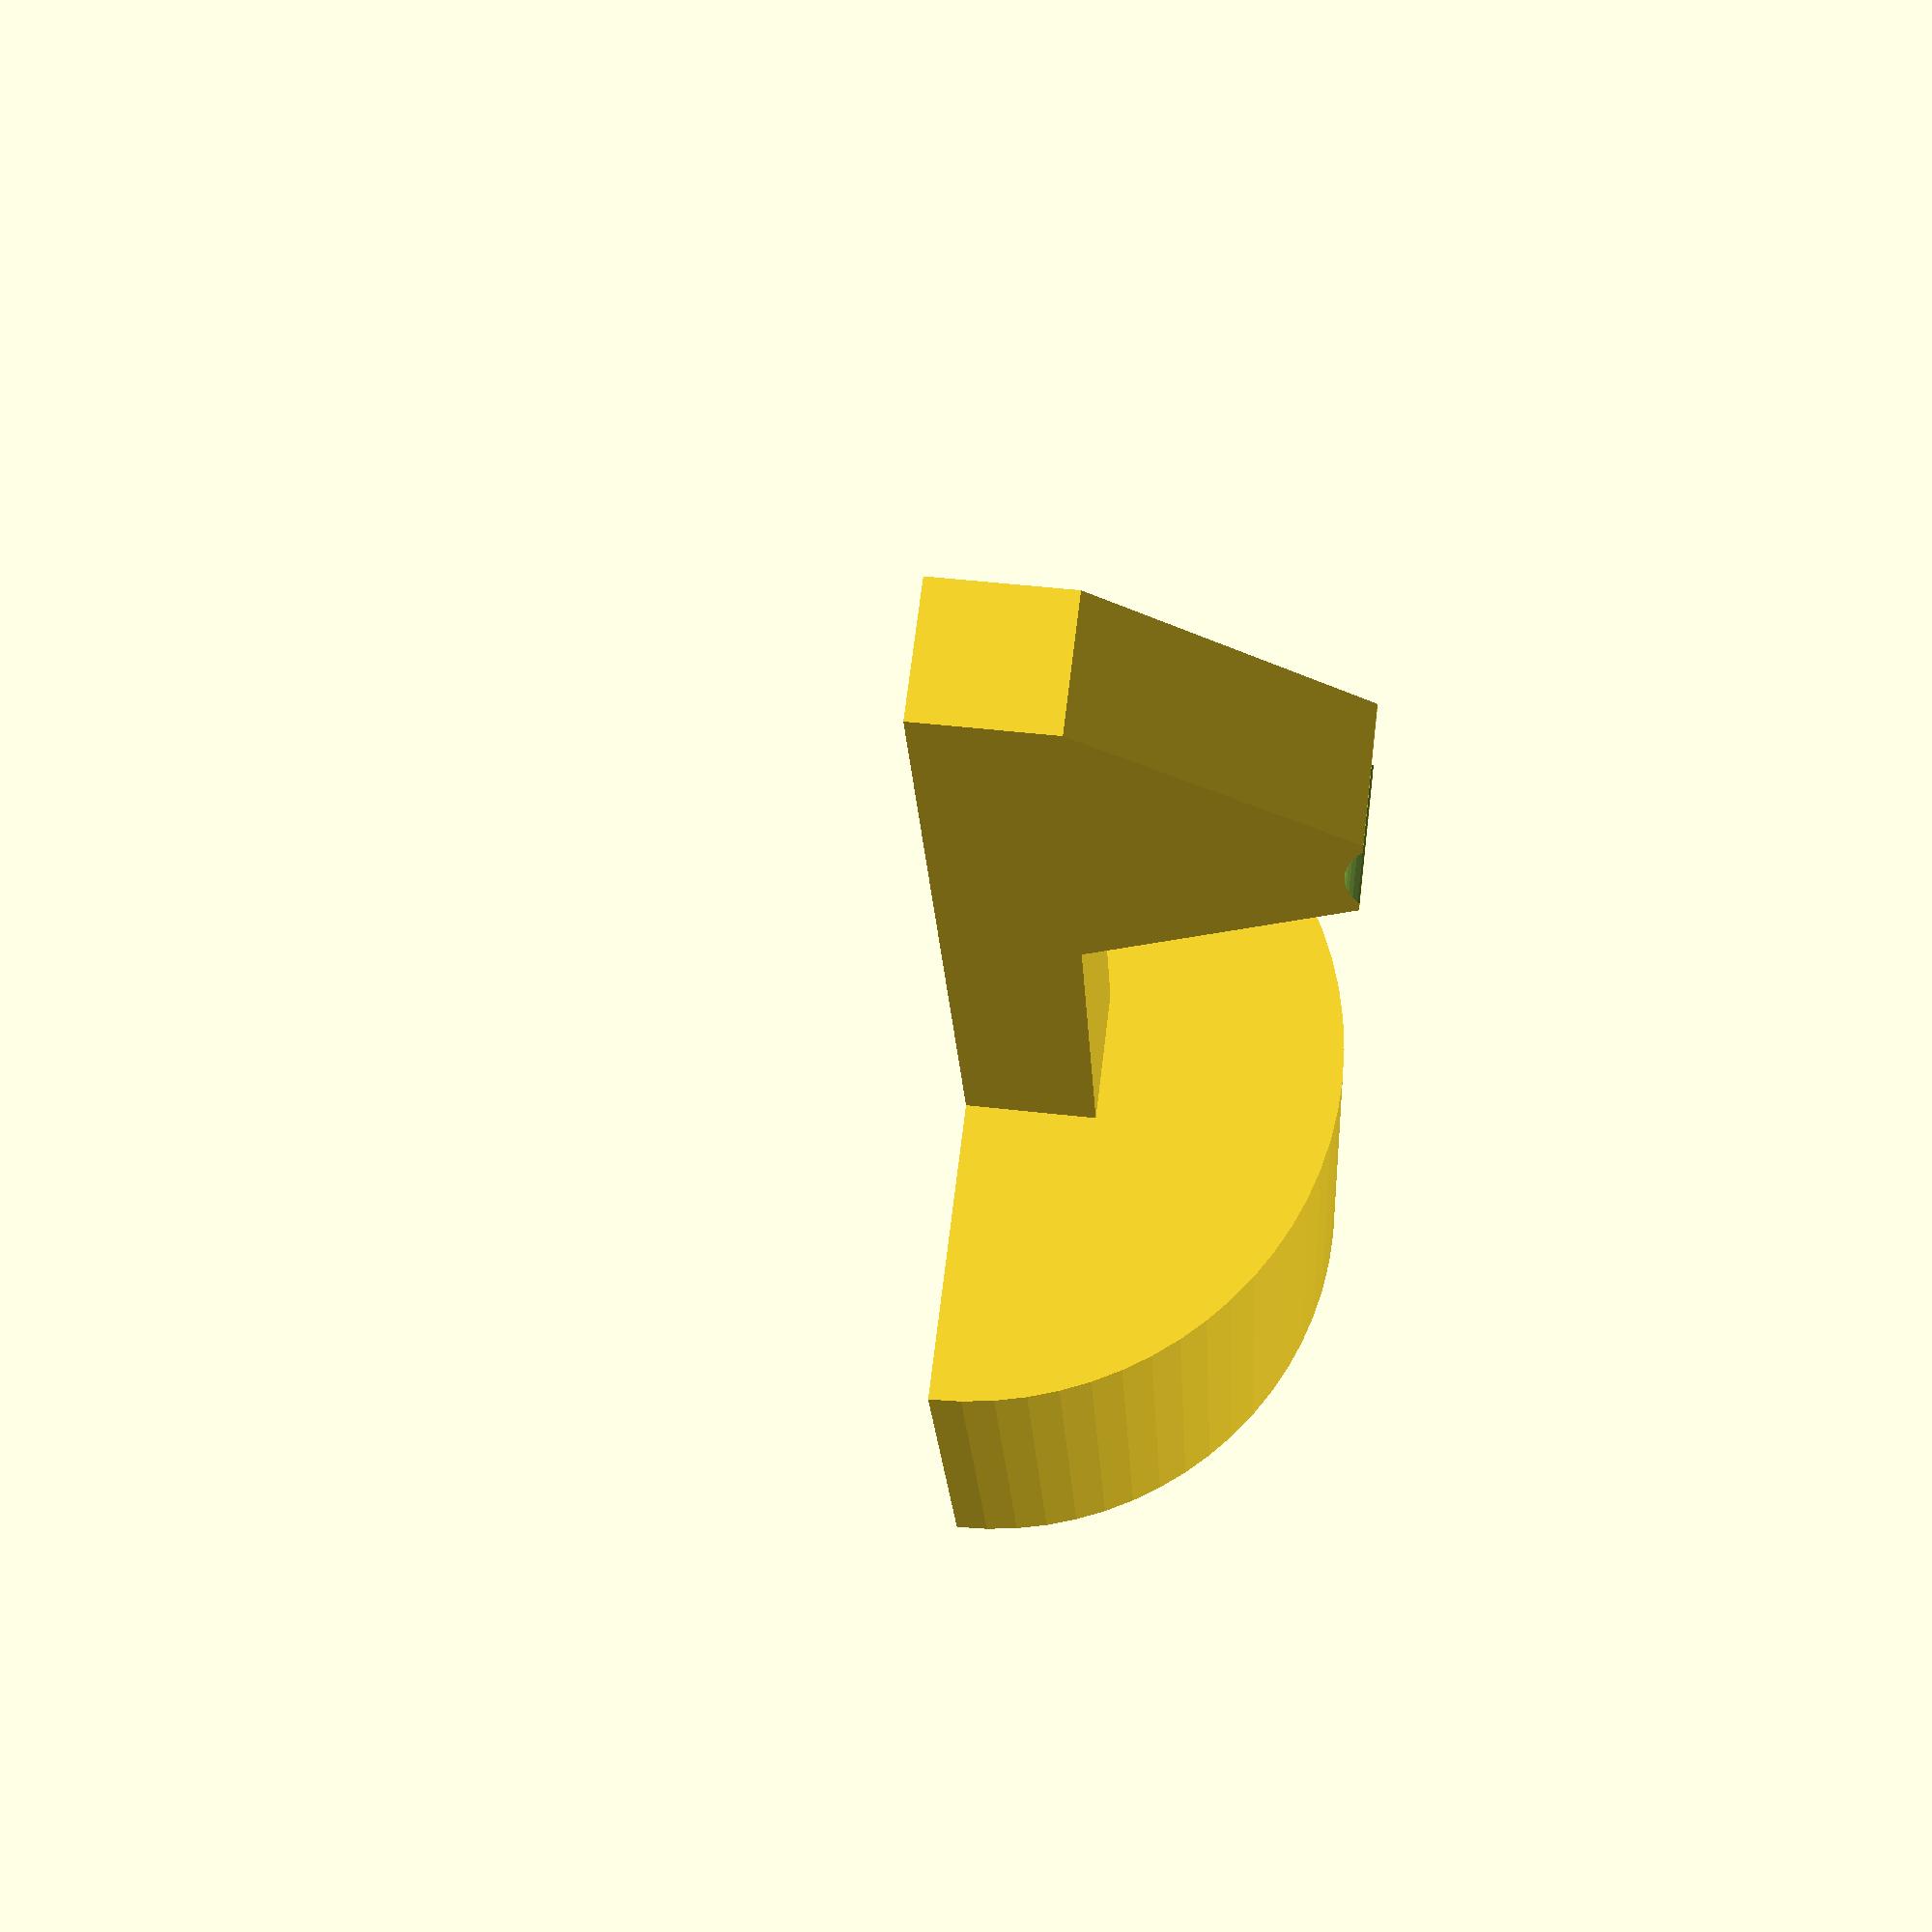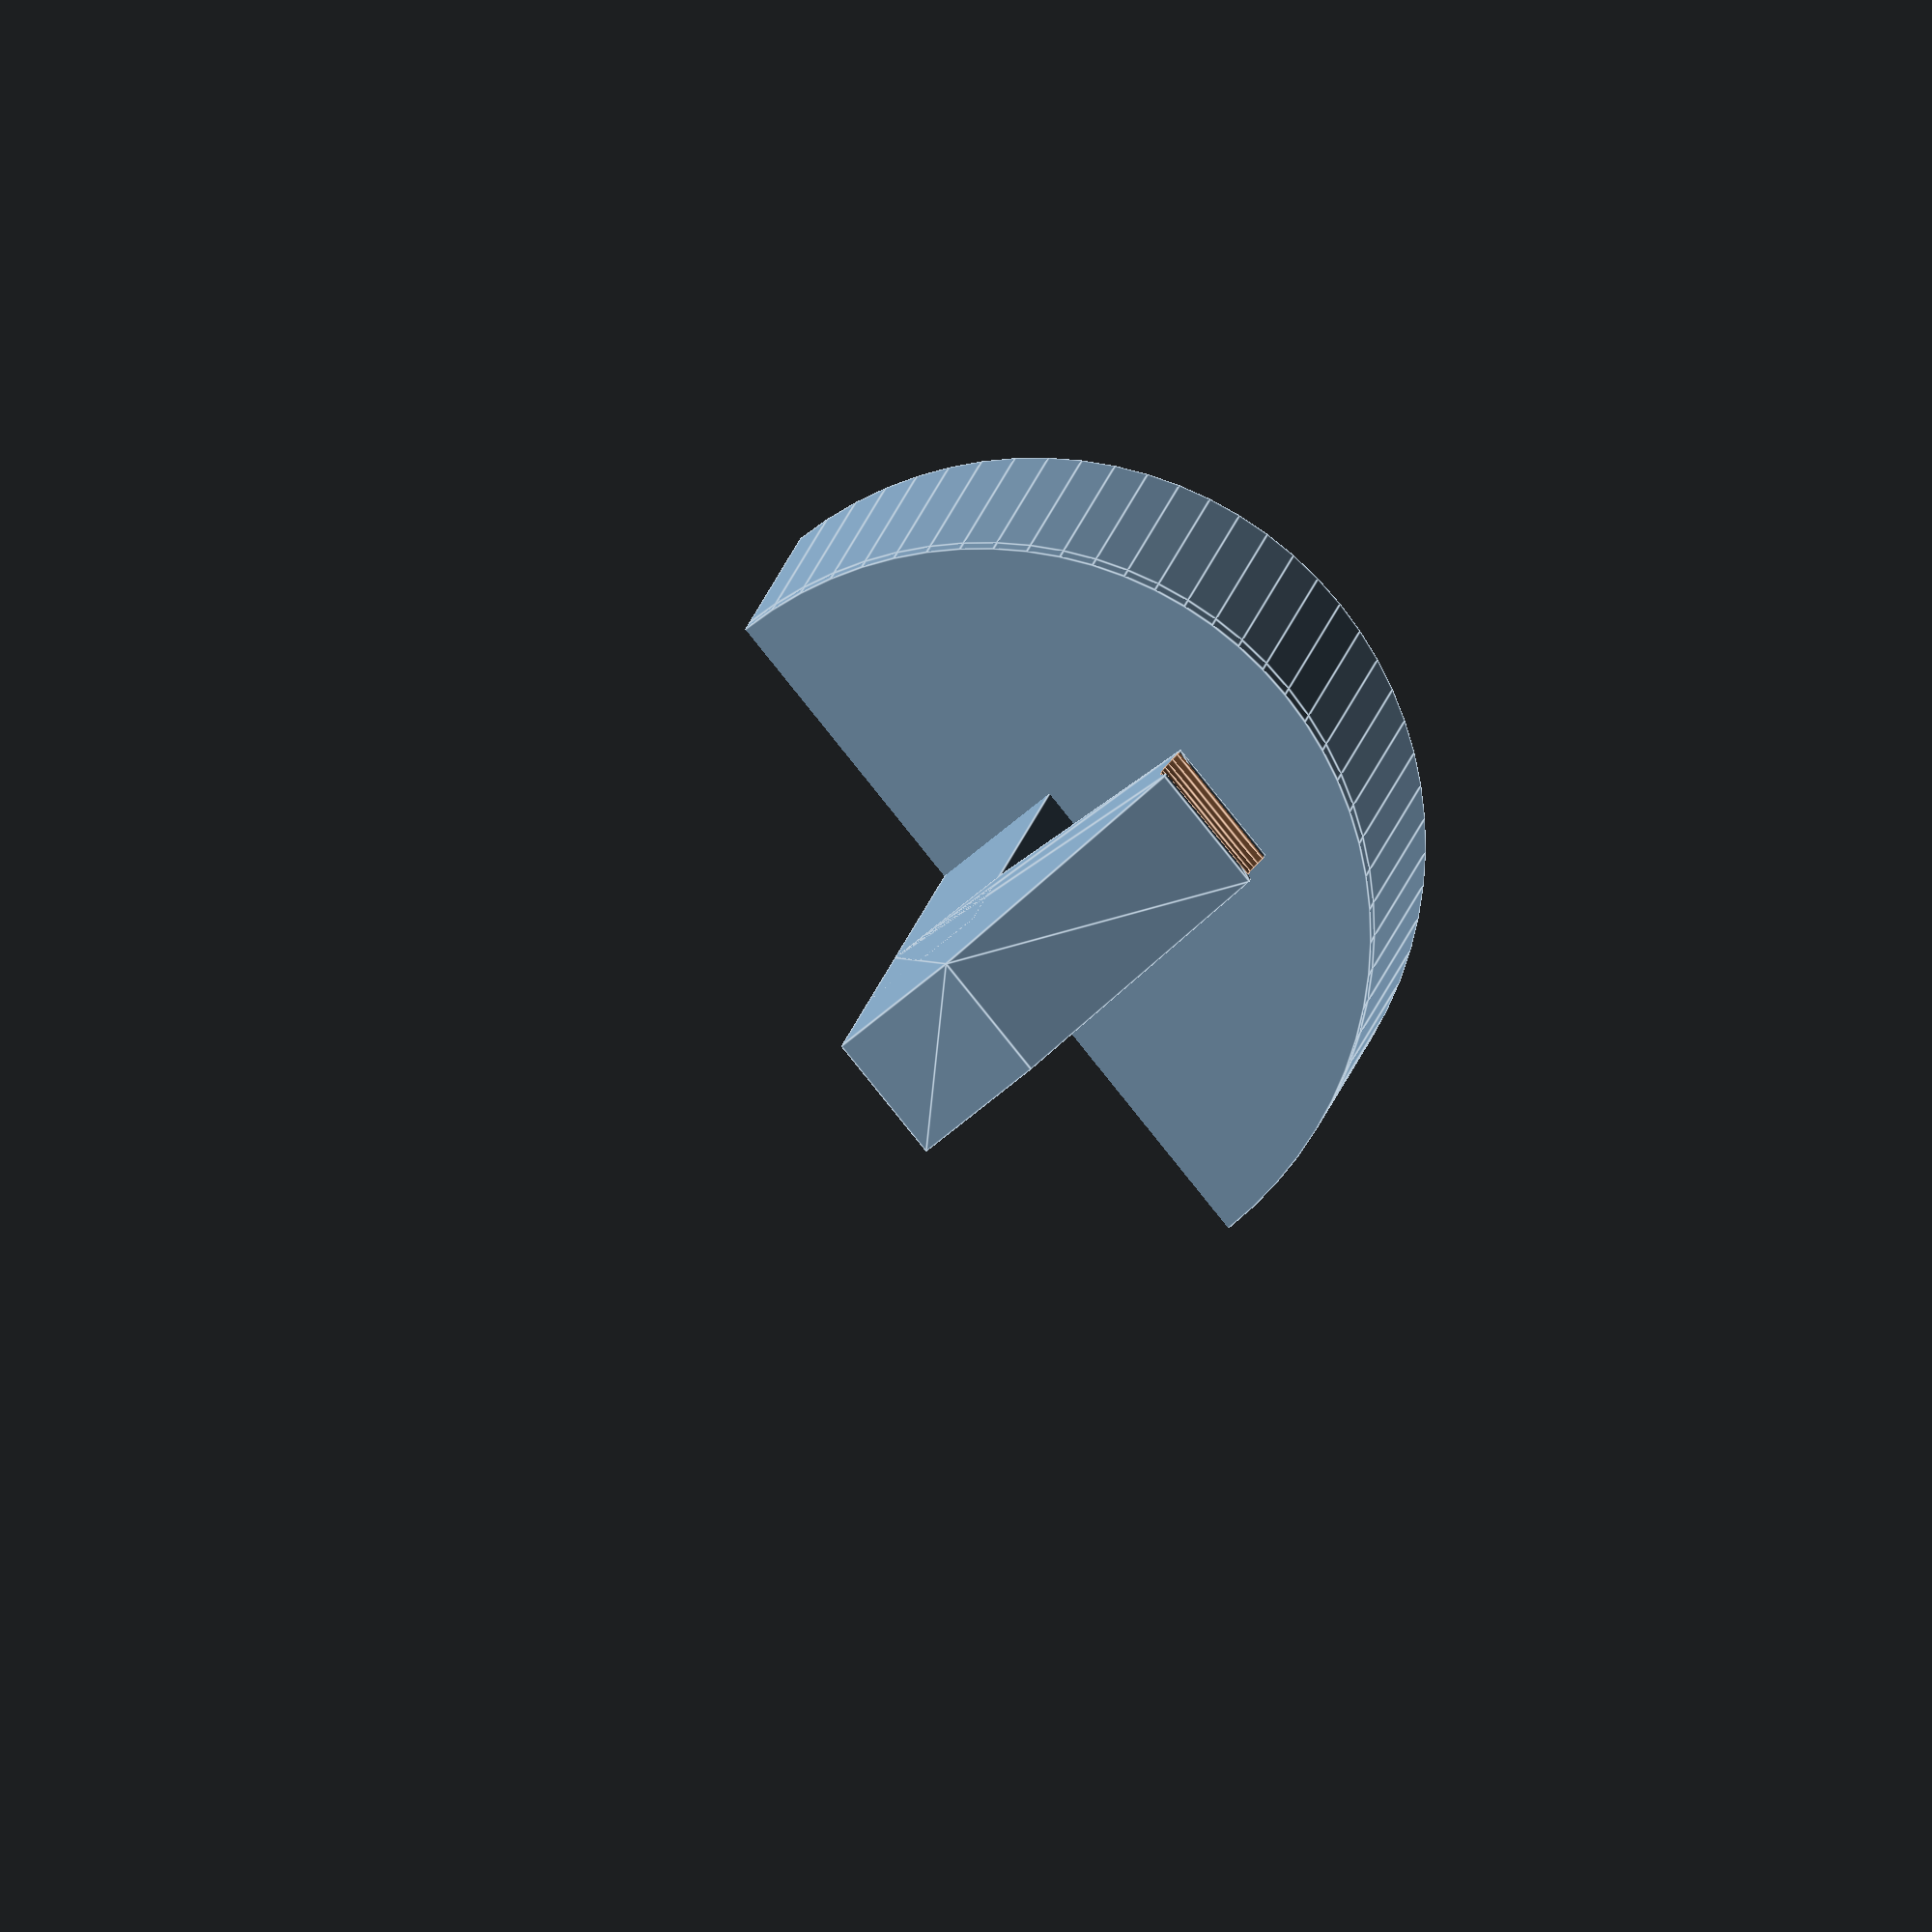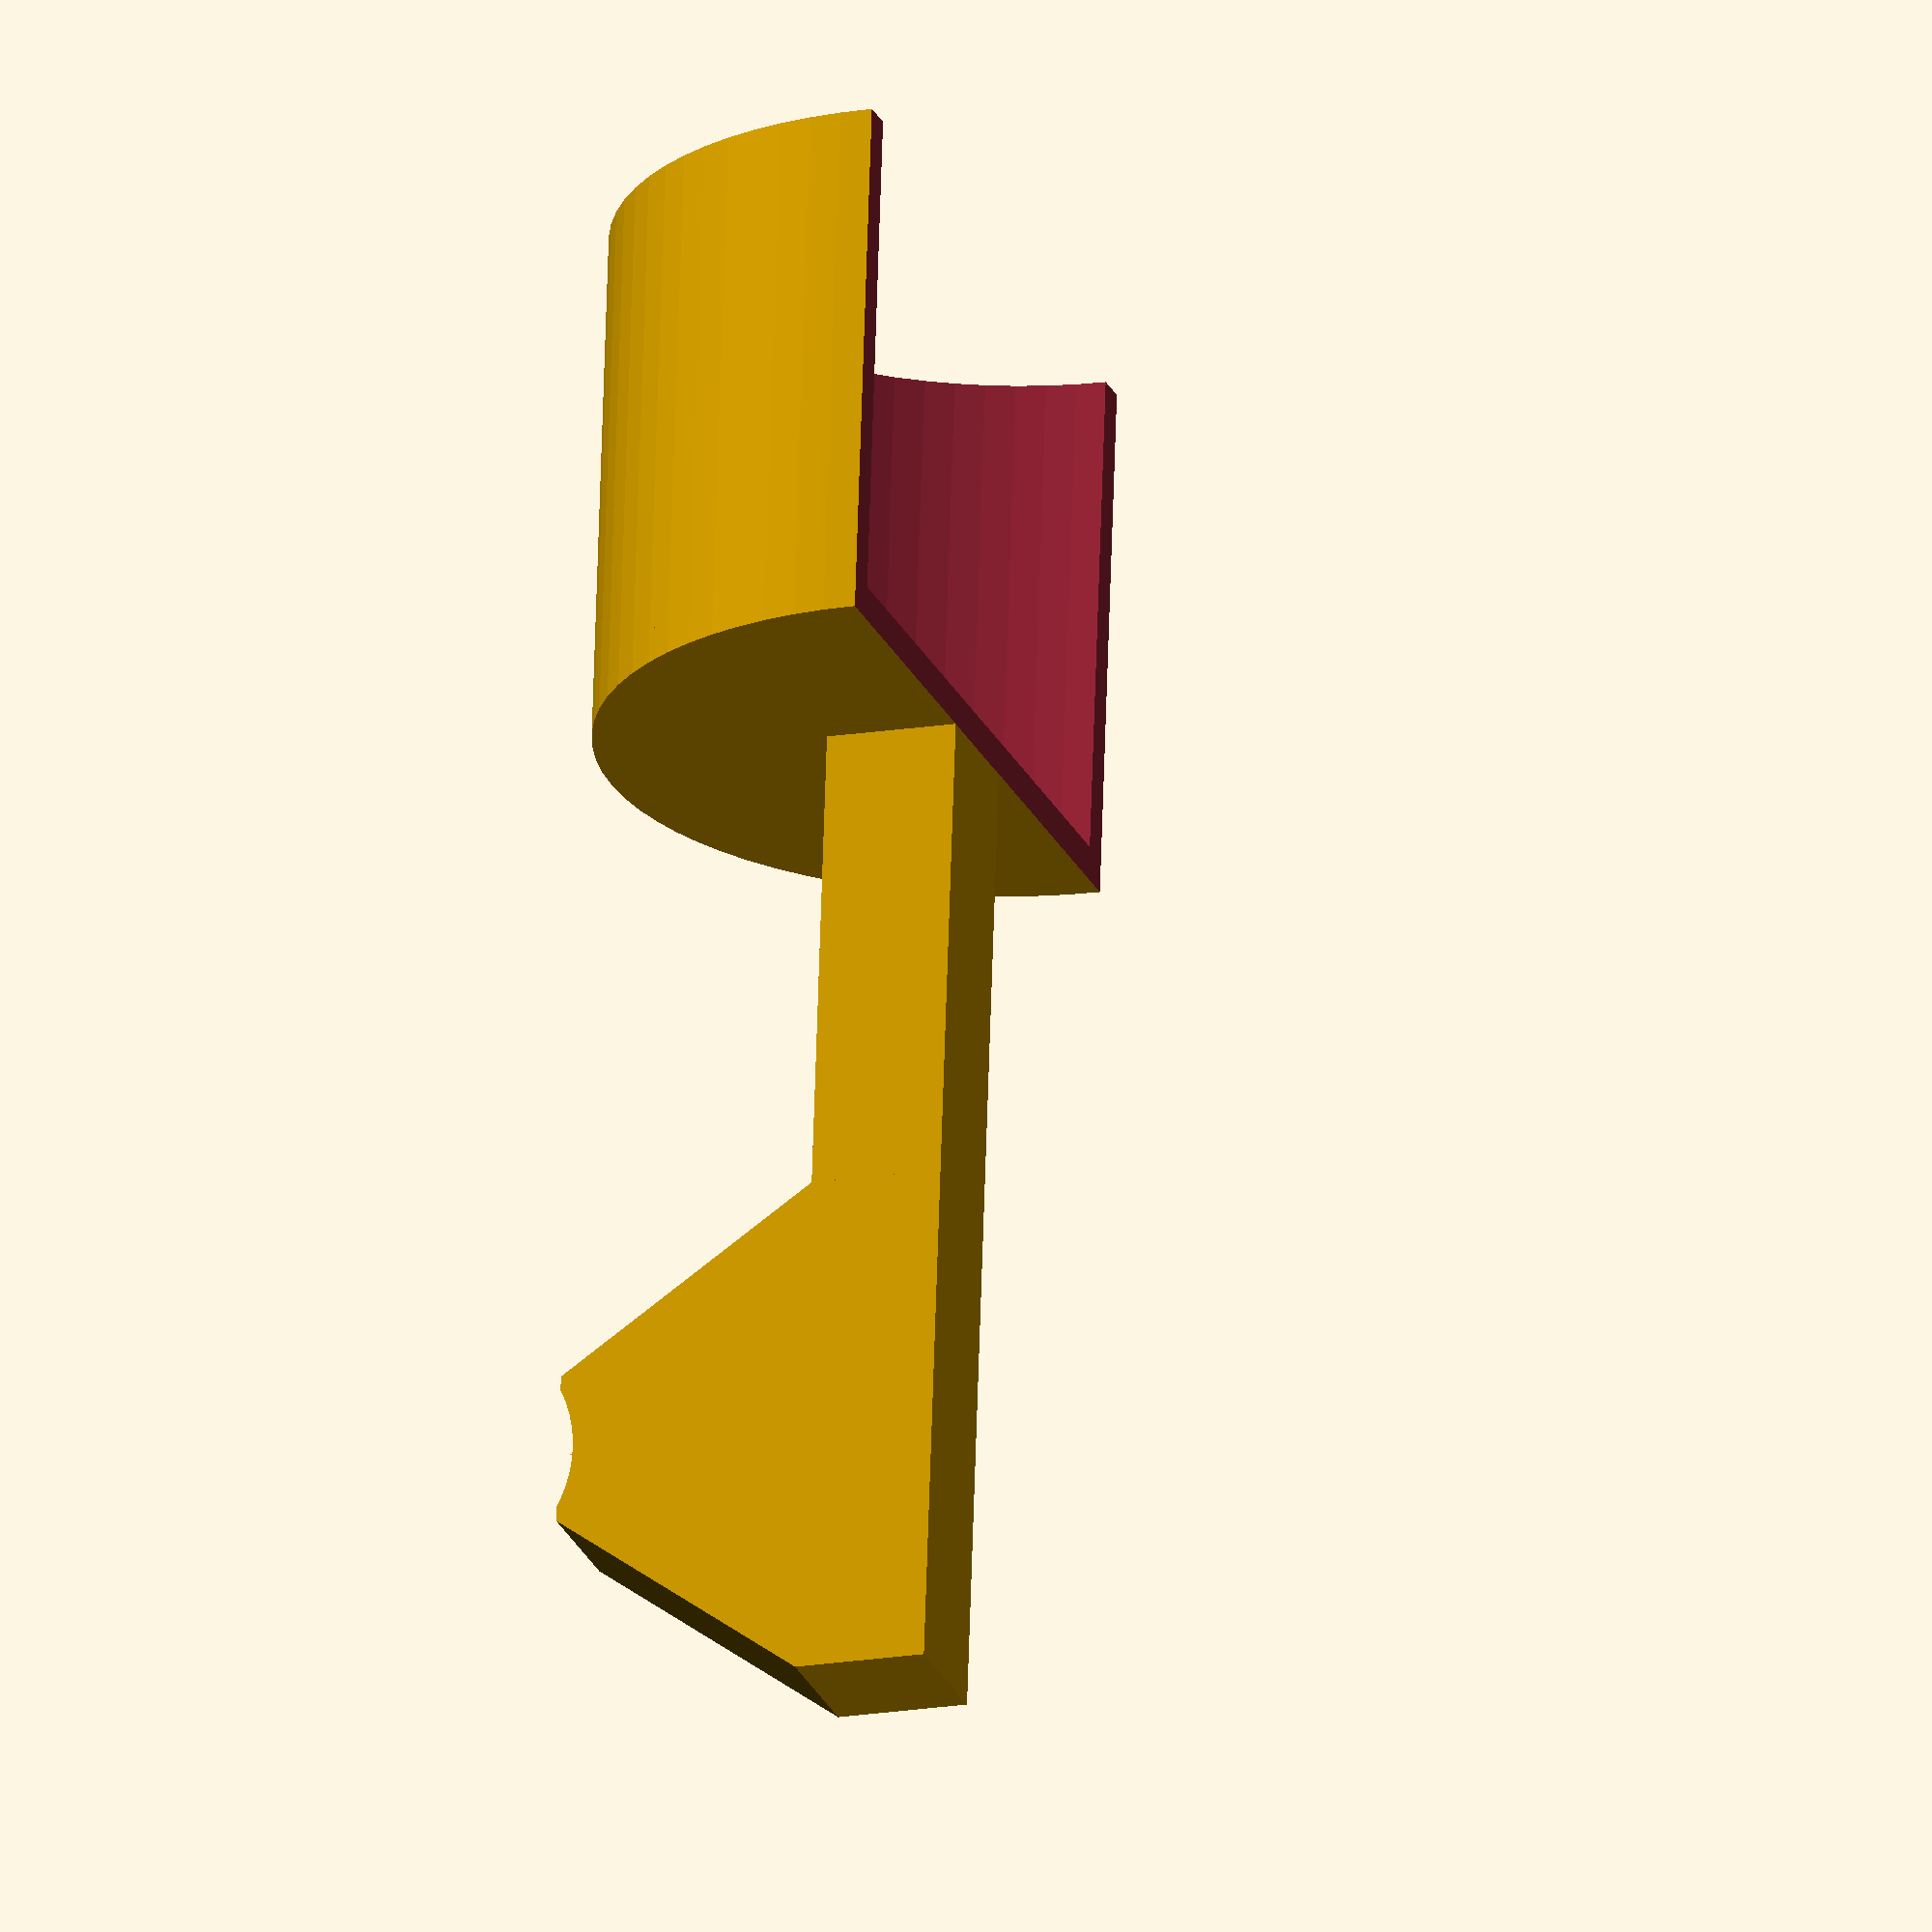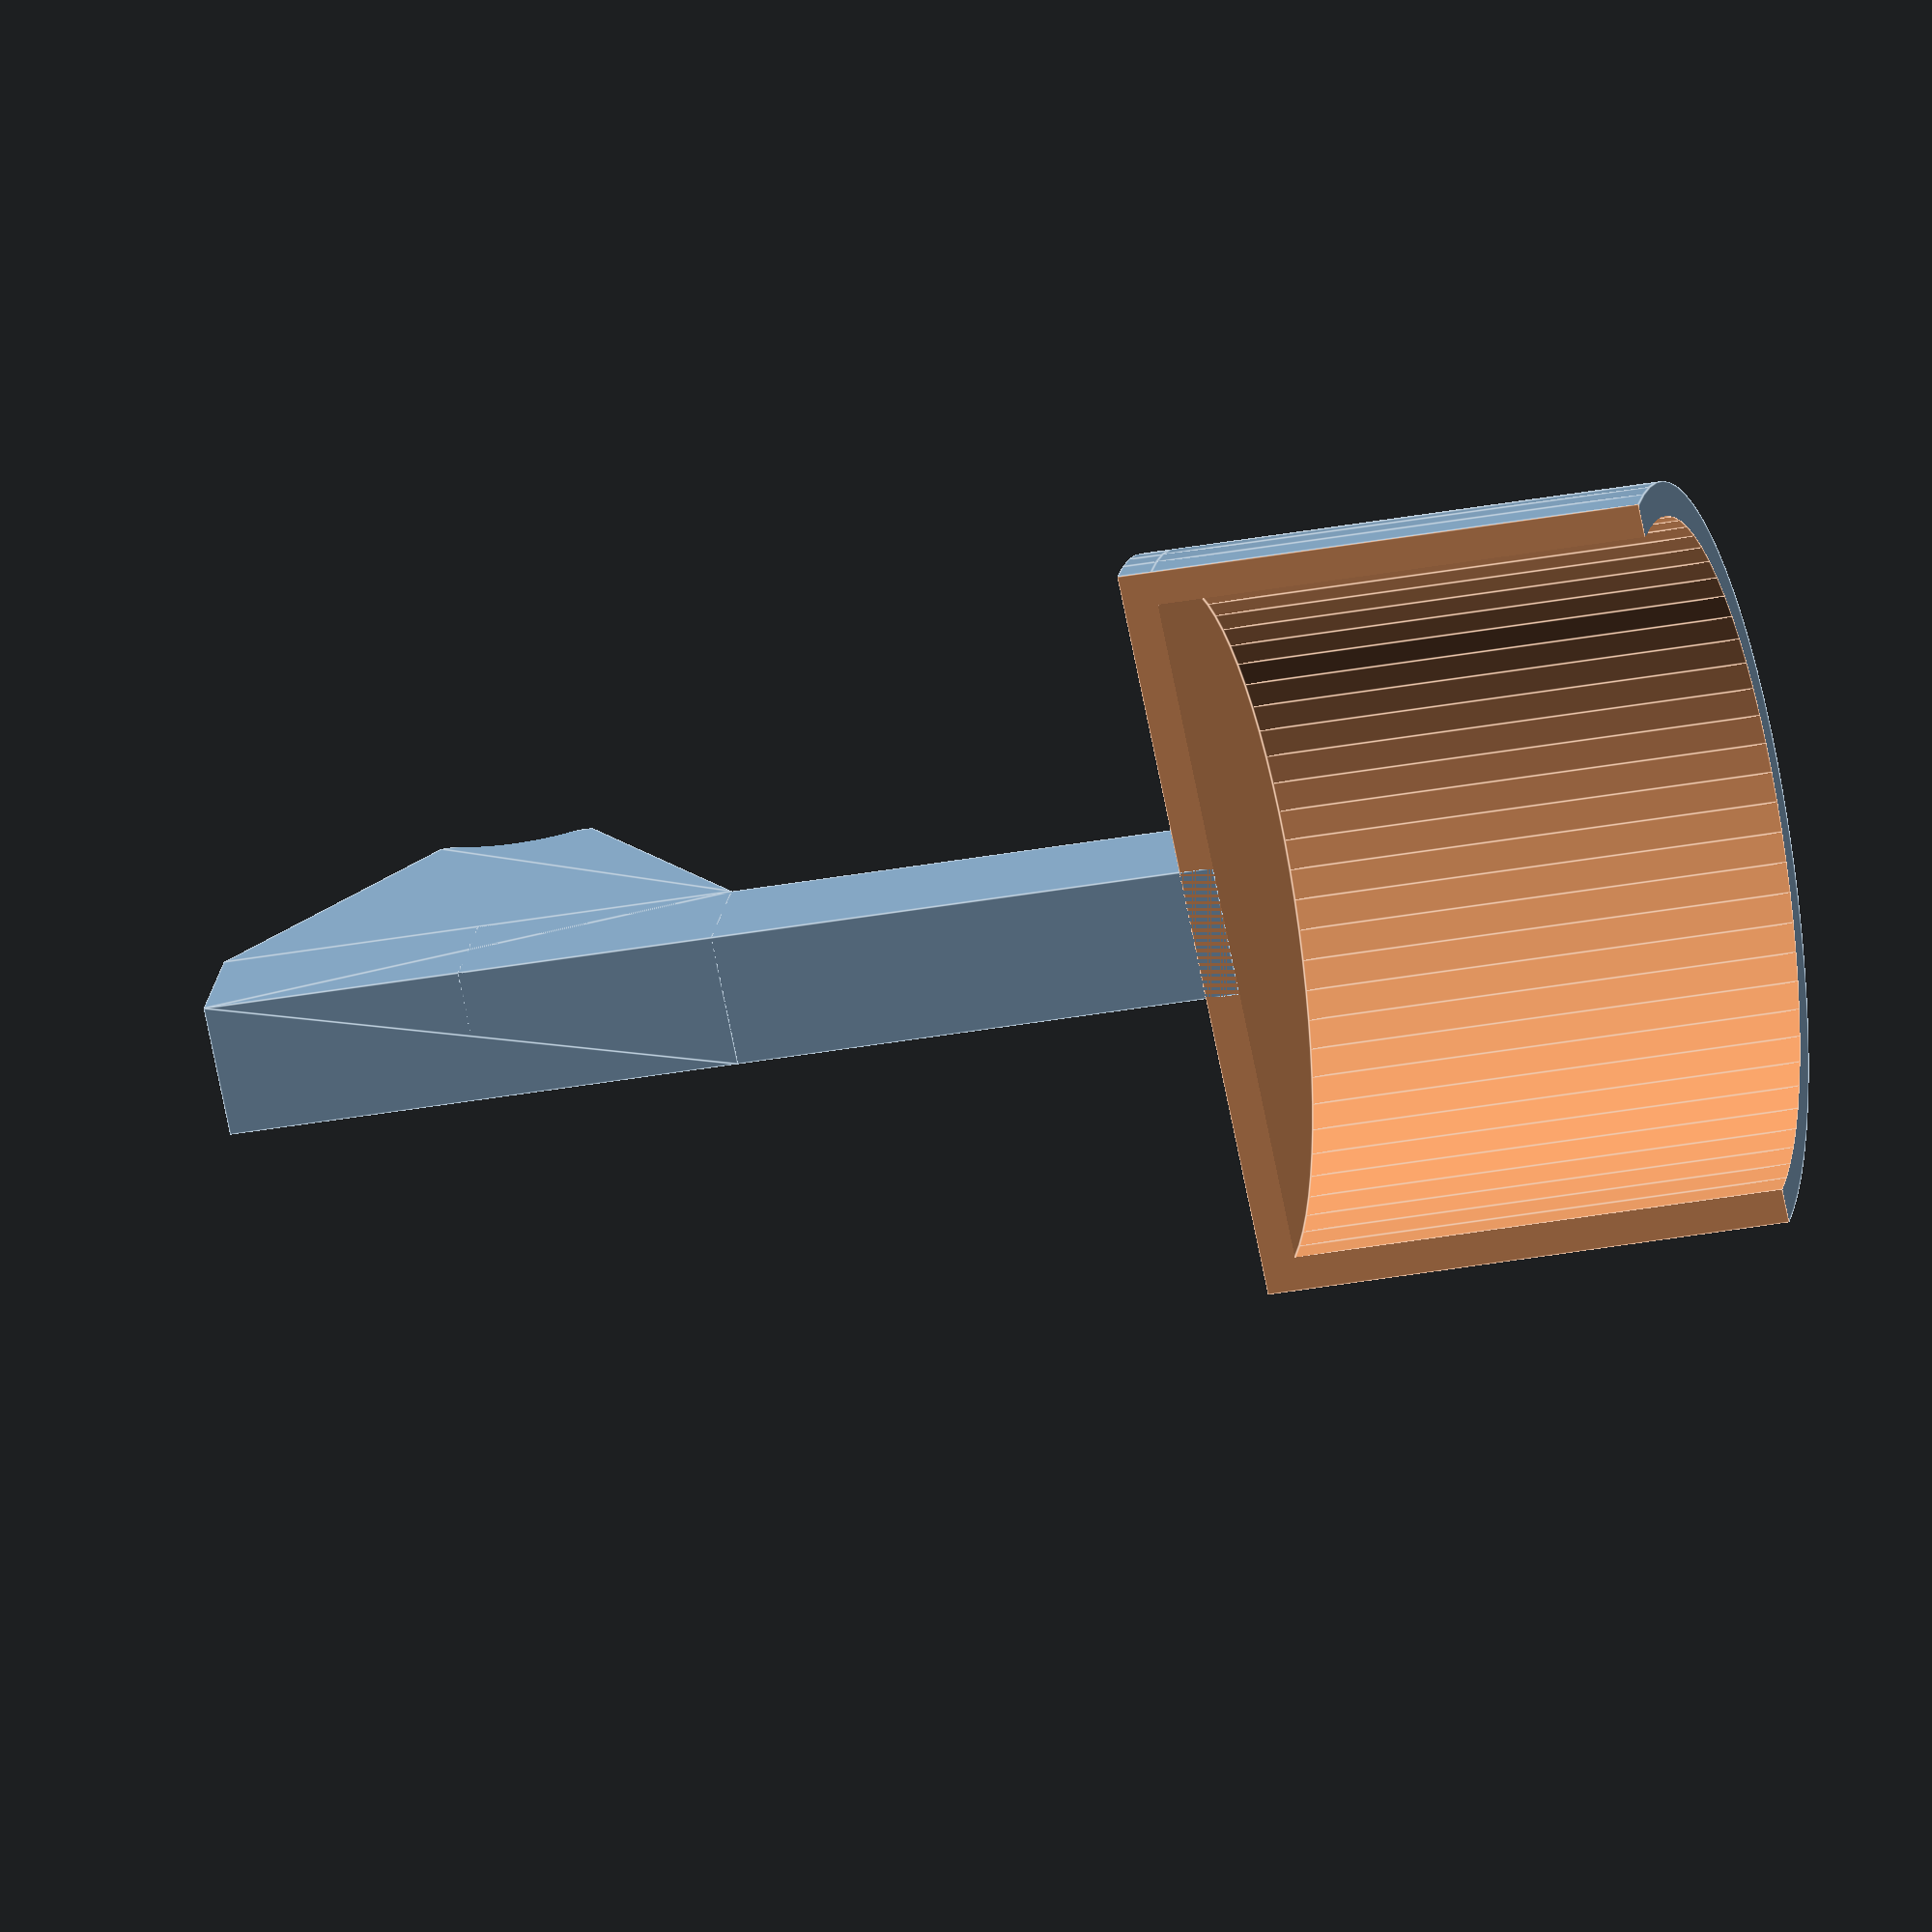
<openscad>
// All measurements are in mm

// You will need to change the following to fit your oven. If you're not sure
// what a particular setting does, try changing it and observing how the model
// changes.
//
dial_diameter = 37;
dial_thickness = 18;
handle_diameter = 20.7;
handle_distance_from_front = 27.9; // needs to be absolutely precise
handle_distance_from_dial = 47;

// Higher values here makes it harder to insert and remove the oven shield. You
// want it to be impossible for the child to remove it but possible for you to
// insert it.
handle_embedding_depth = 1.1;
handle_embedding_sides = 1.1;

rod_diameter = 10;

$fs=.1; // decrease for finer details
$fa=5; // decrease for finer details

// As a final configuration step, you may tweak the translation and rotation
// of the model here.
translate([0,0,0]) rotate([0,0,90]) oven_shield();

////// END OF CONFIGURATION //////


dial_rad = sqrt(pow(dial_diameter/2, 2) + pow(dial_thickness,2));
dial_len = dial_diameter;

handle_rad = handle_diameter / 2;
handle_hole_height = handle_distance_from_front + handle_diameter/2;

// rad^2 = (rad - emb)^2 + (x/2)^2, solved for x
handle_emb_length =
	2*sqrt( pow(handle_rad,2) - pow(handle_rad - handle_embedding_depth, 2));

wall_thickness = dial_rad * 0.1;
big_rad = dial_rad + wall_thickness;
eps = 0.01;

module oven_shield() {
	// central rod
	translate([2*eps,-rod_diameter/2,0])
		cube([handle_distance_from_dial + handle_rad,
		      rod_diameter,
		      rod_diameter]);
	
	// handle grip
	translate([handle_distance_from_dial + handle_rad,-rod_diameter/2,0]) {
		difference() {
			hull() {
				translate([-rod_diameter-handle_emb_length,0,0])
					cube([2*(rod_diameter+handle_emb_length),
					      rod_diameter, rod_diameter]);
				translate([-handle_emb_length/2 - handle_embedding_sides,0])
					cube([handle_emb_length + 2*handle_embedding_sides,
					      rod_diameter,
					      handle_distance_from_front + handle_embedding_depth]);
			}
			translate([0,rod_diameter/2,handle_hole_height])
				rotate([90,0,0])
				cylinder(h=rod_diameter+2*eps, r=handle_rad, center=true);
		}
	}
	
	// dial shield
	rotate([0,-90,0])
		difference() {
			union() {
				cylinder(r=big_rad, h=dial_len);
				translate([0,0,-wall_thickness+eps])
					cylinder(r=big_rad, h=wall_thickness);
			}
			translate([0,0,-eps]) cylinder(r=dial_rad, h=dial_len+2*eps);
			translate([-(big_rad+eps), -(big_rad+eps), -eps-wall_thickness])
				cube([big_rad+eps, 2*(big_rad+eps),
				      dial_len+2*eps + wall_thickness]);
		}
}

</openscad>
<views>
elev=133.8 azim=156.5 roll=262.4 proj=p view=solid
elev=253.0 azim=9.3 roll=230.6 proj=o view=edges
elev=197.0 azim=354.3 roll=71.4 proj=o view=wireframe
elev=339.8 azim=101.4 roll=188.6 proj=o view=edges
</views>
